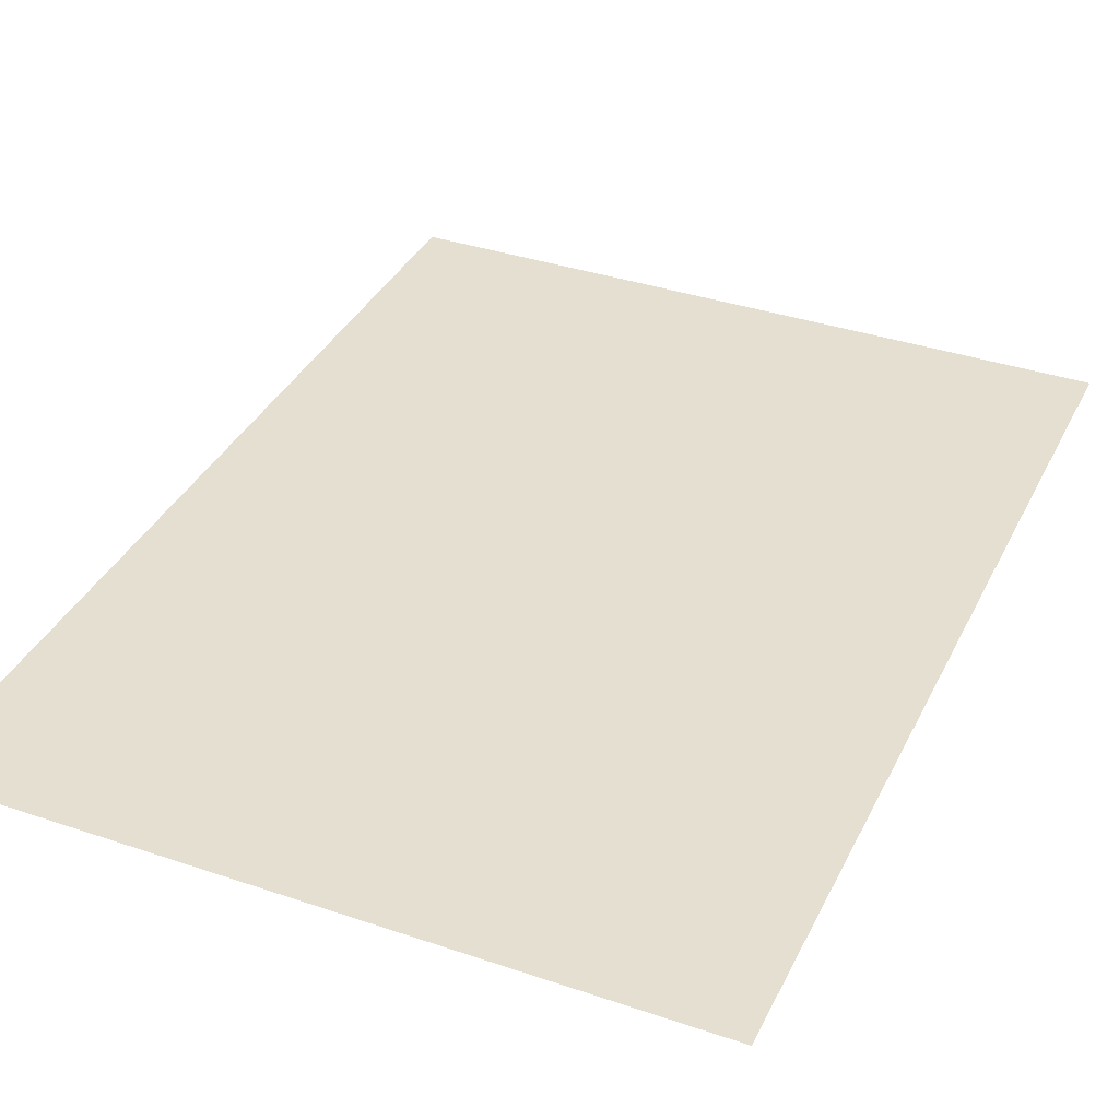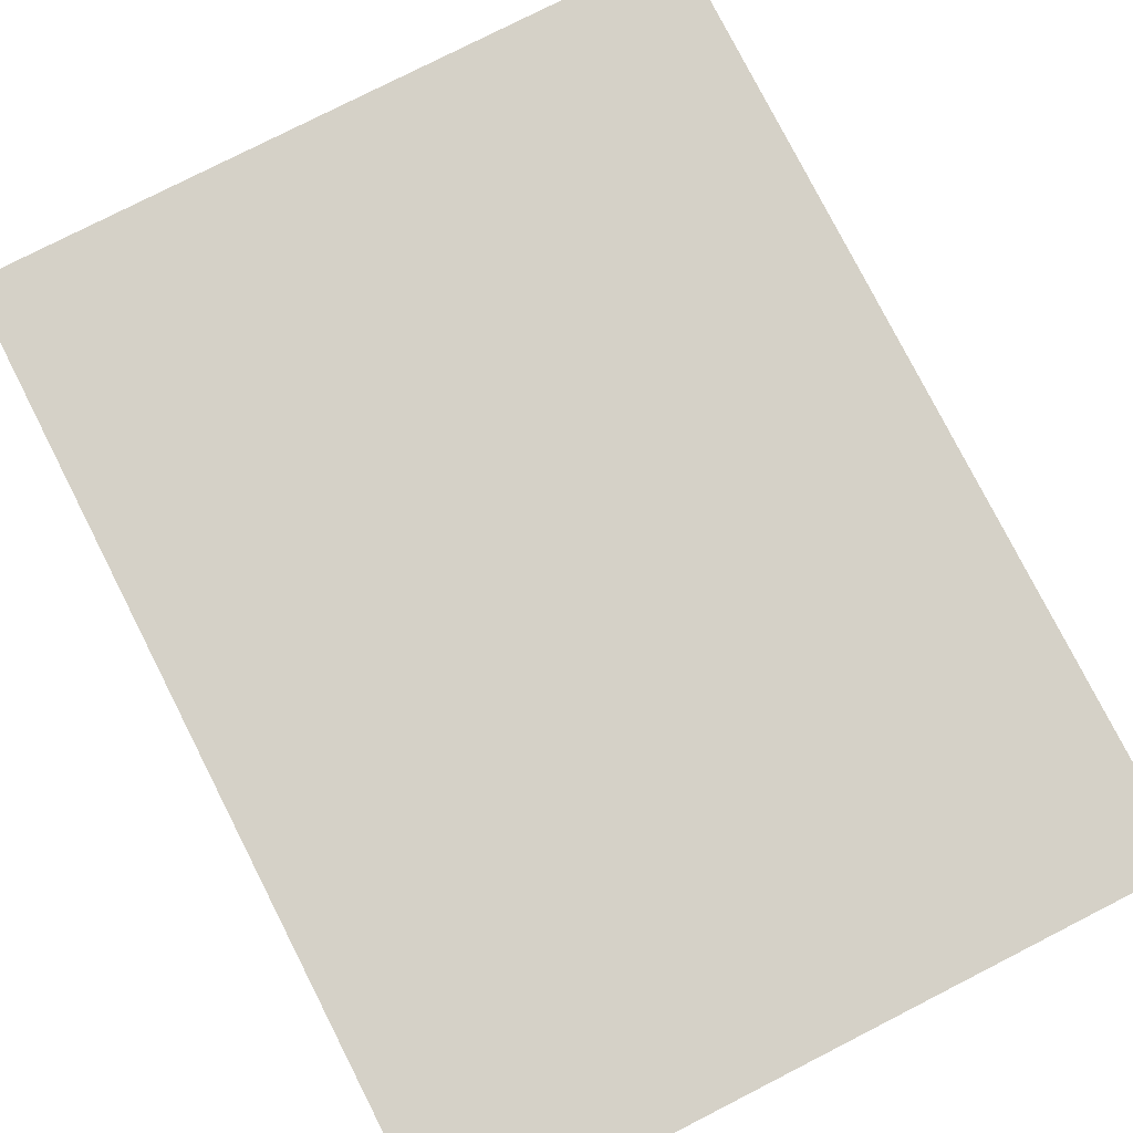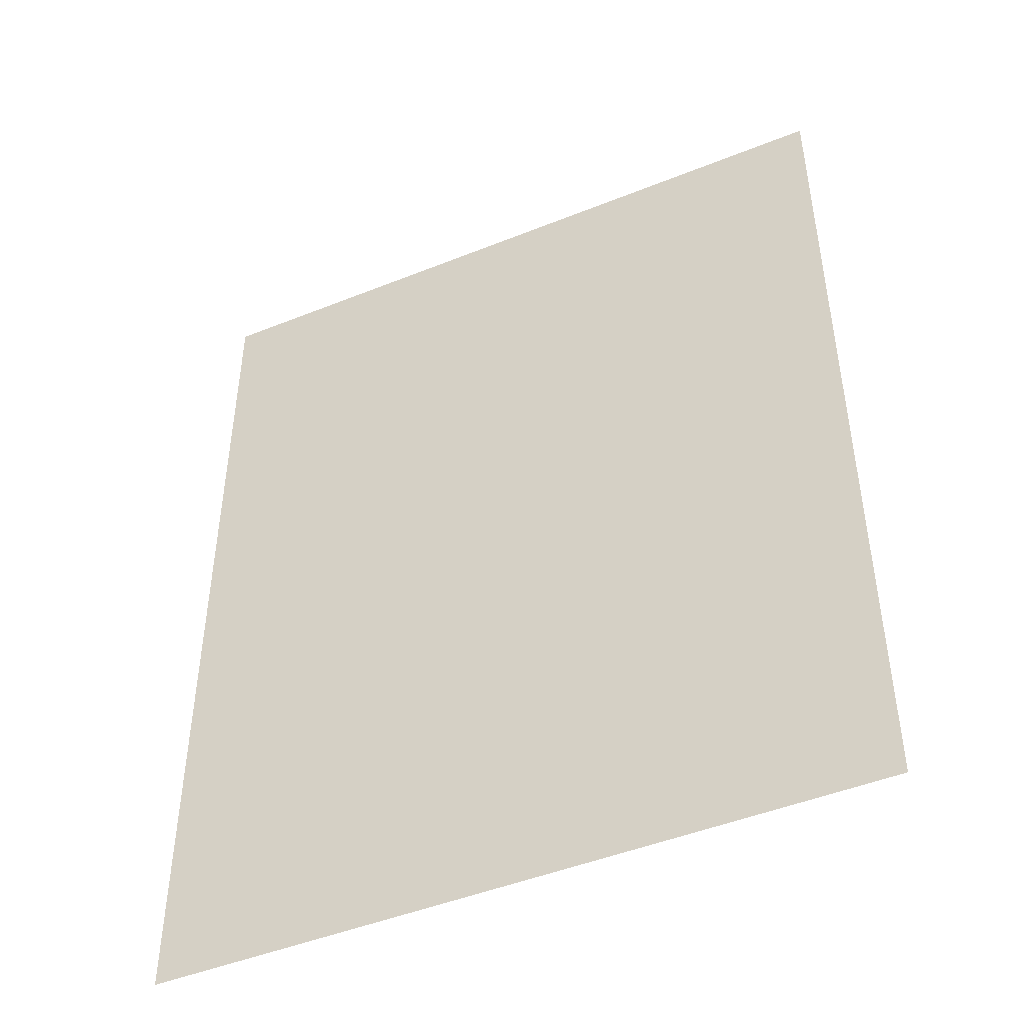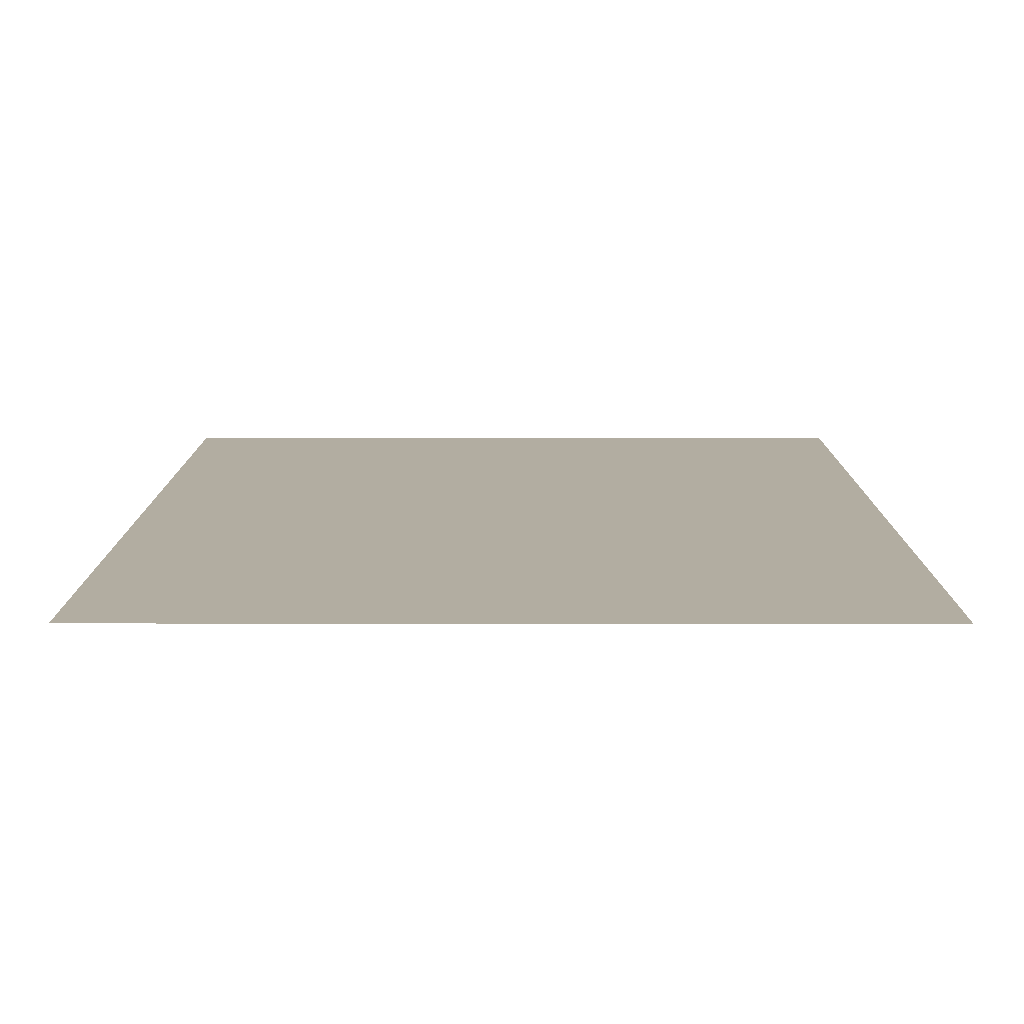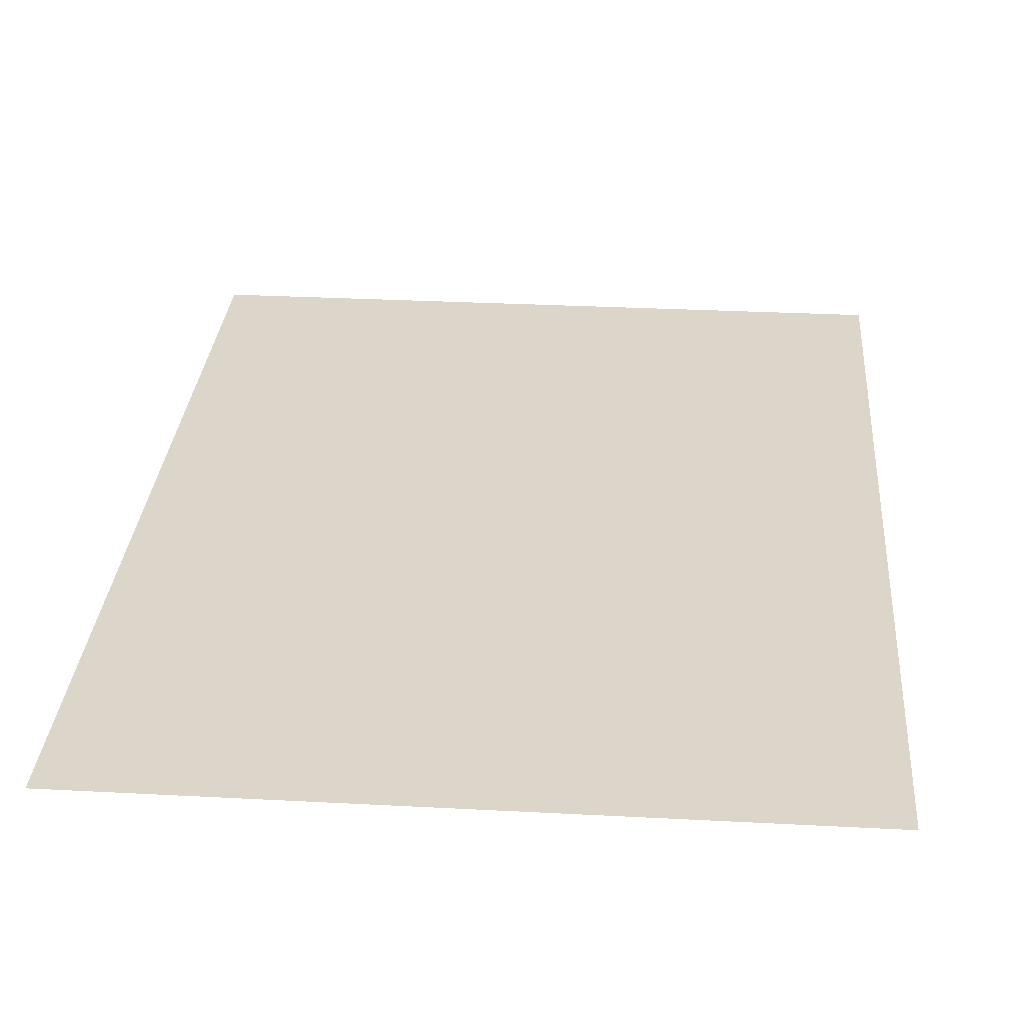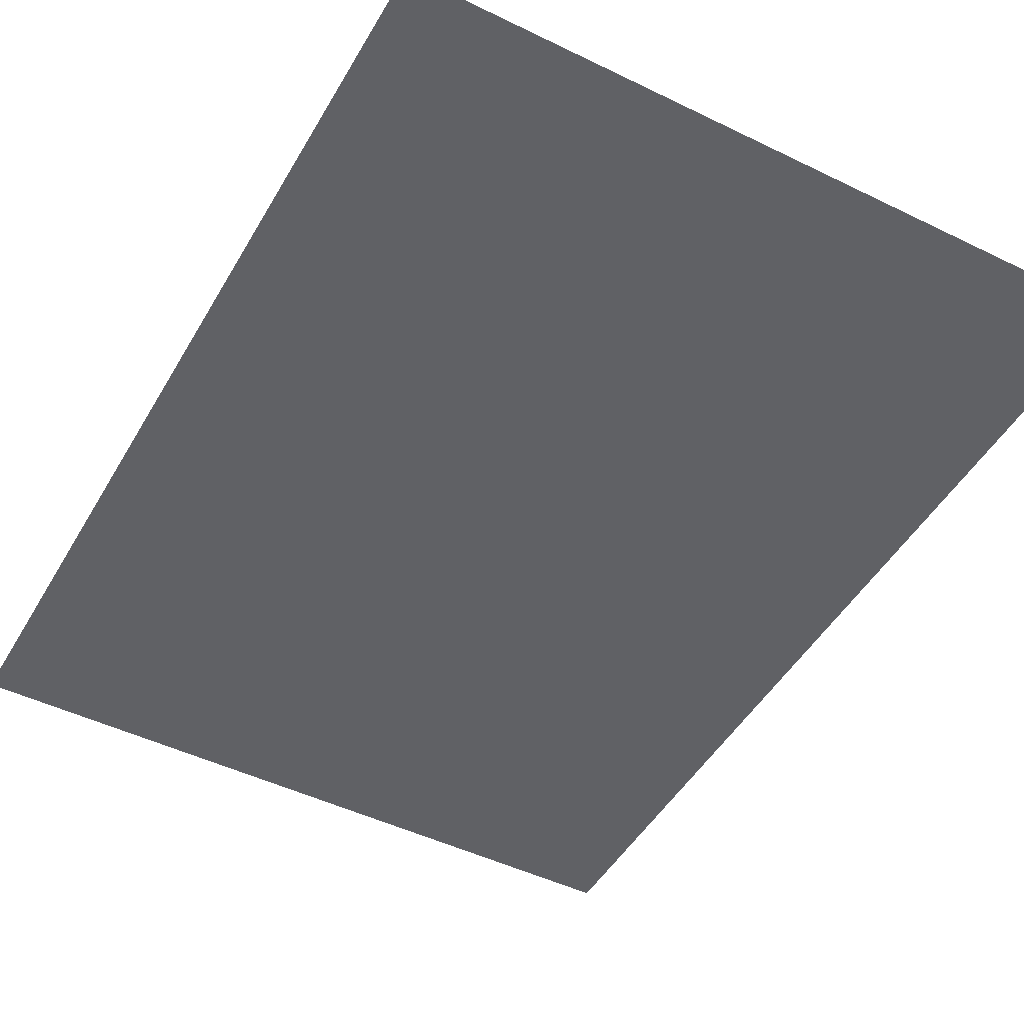
<metadata>
{"format":"obj","ext":"obj","renderer":"f3d","projection":"perspective","resolution":1024,"background":"white","views":[{"elev":36.6,"azim":-156.2,"up":"+Z"},{"elev":78.7,"azim":153.0,"up":"+Z"},{"elev":-47.1,"azim":-155.5,"up":"+Y"},{"elev":10.5,"azim":0.1,"up":"+Z"},{"elev":30.1,"azim":4.4,"up":"+Z"},{"elev":-47.6,"azim":-28.8,"up":"+Z"}]}
</metadata>
<code>
g portalchik_yellow002
v -1.25 -1.406 -0.06319
v -1.25 1.906 -0.06319
v 1.25 1.906 -0.06319
v 1.25 -1.406 -0.06319
g portalchik_yellow002_0
f 3 2 1
f 4 3 1

</code>
